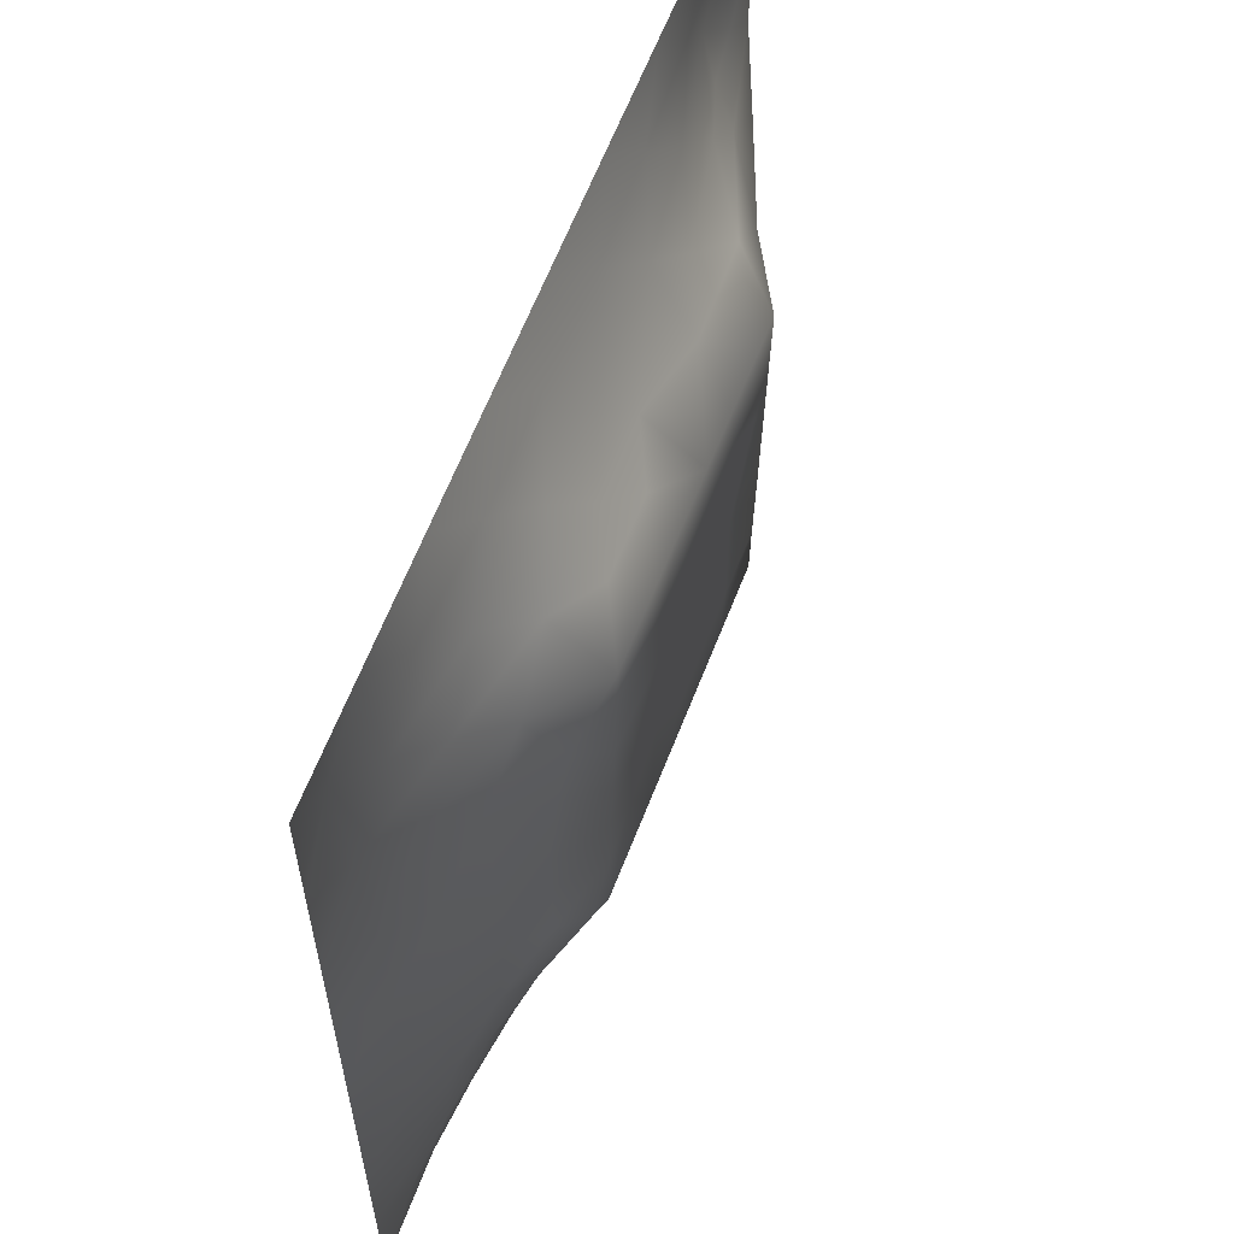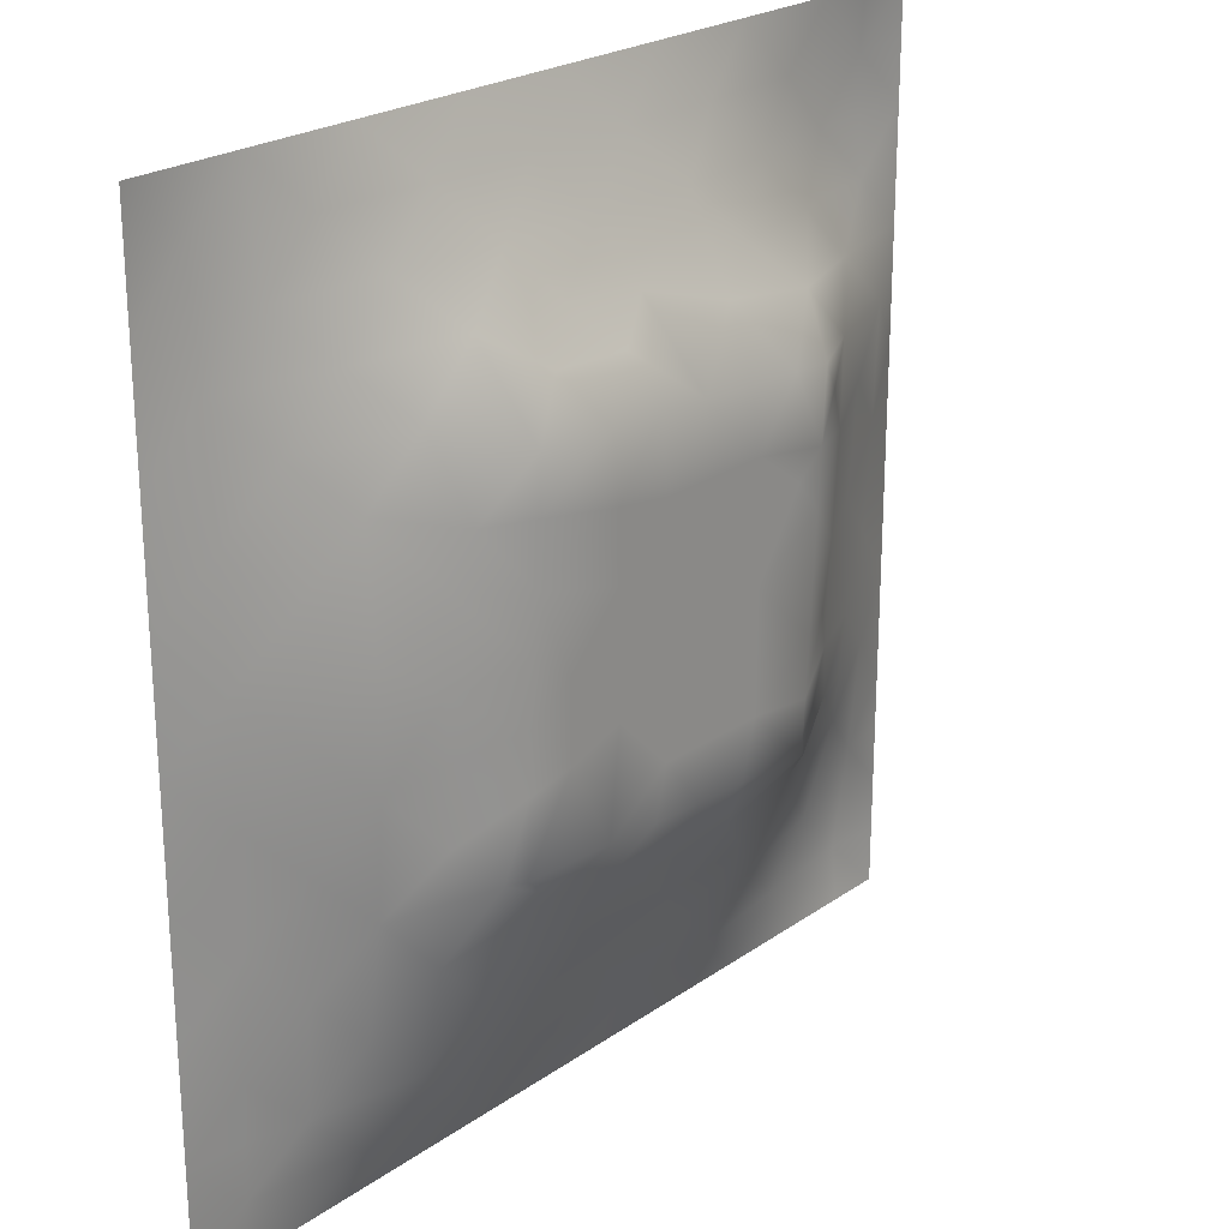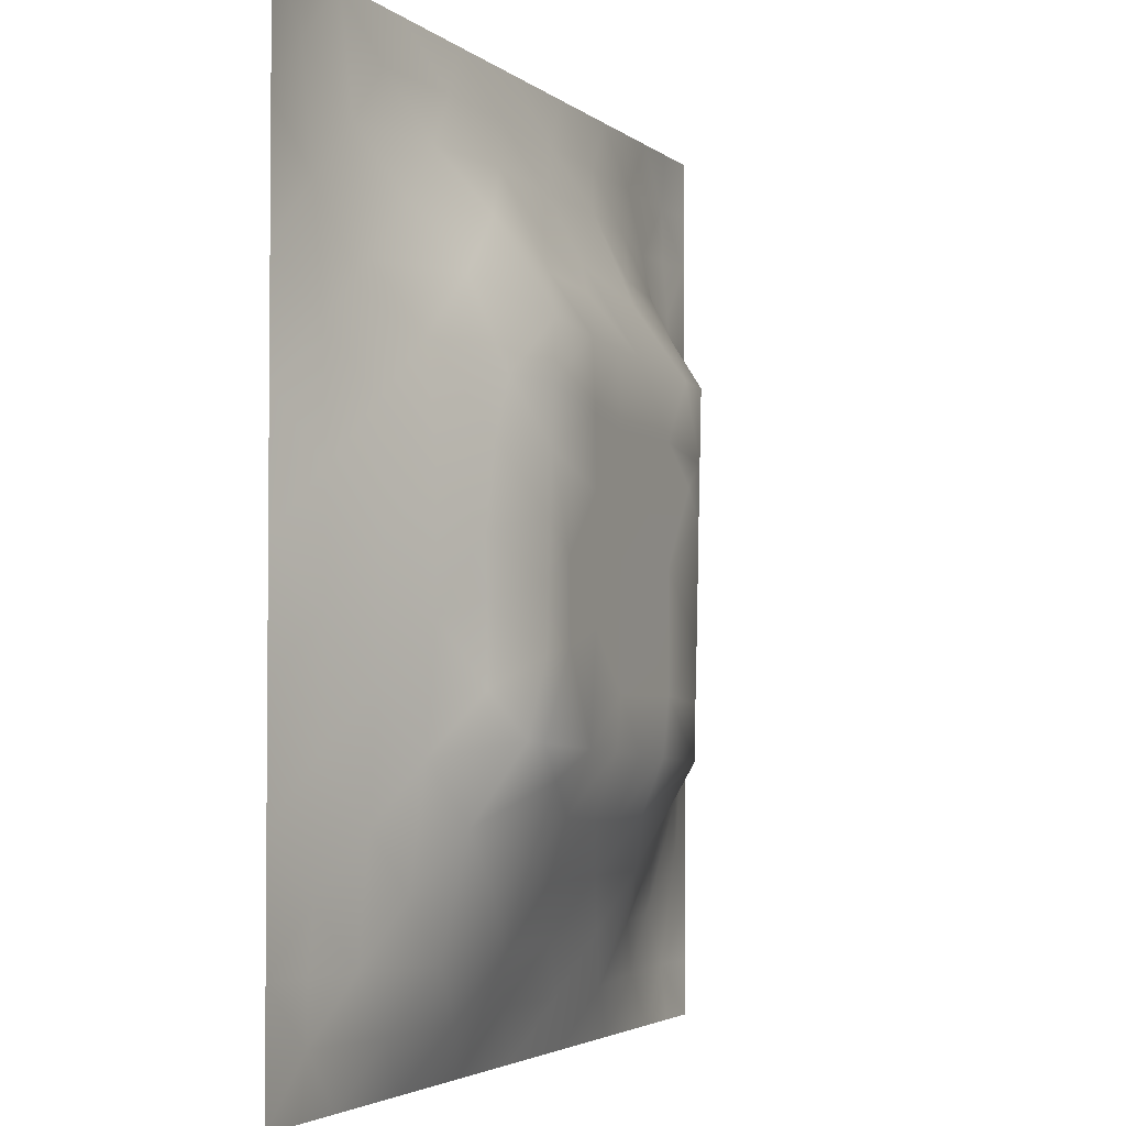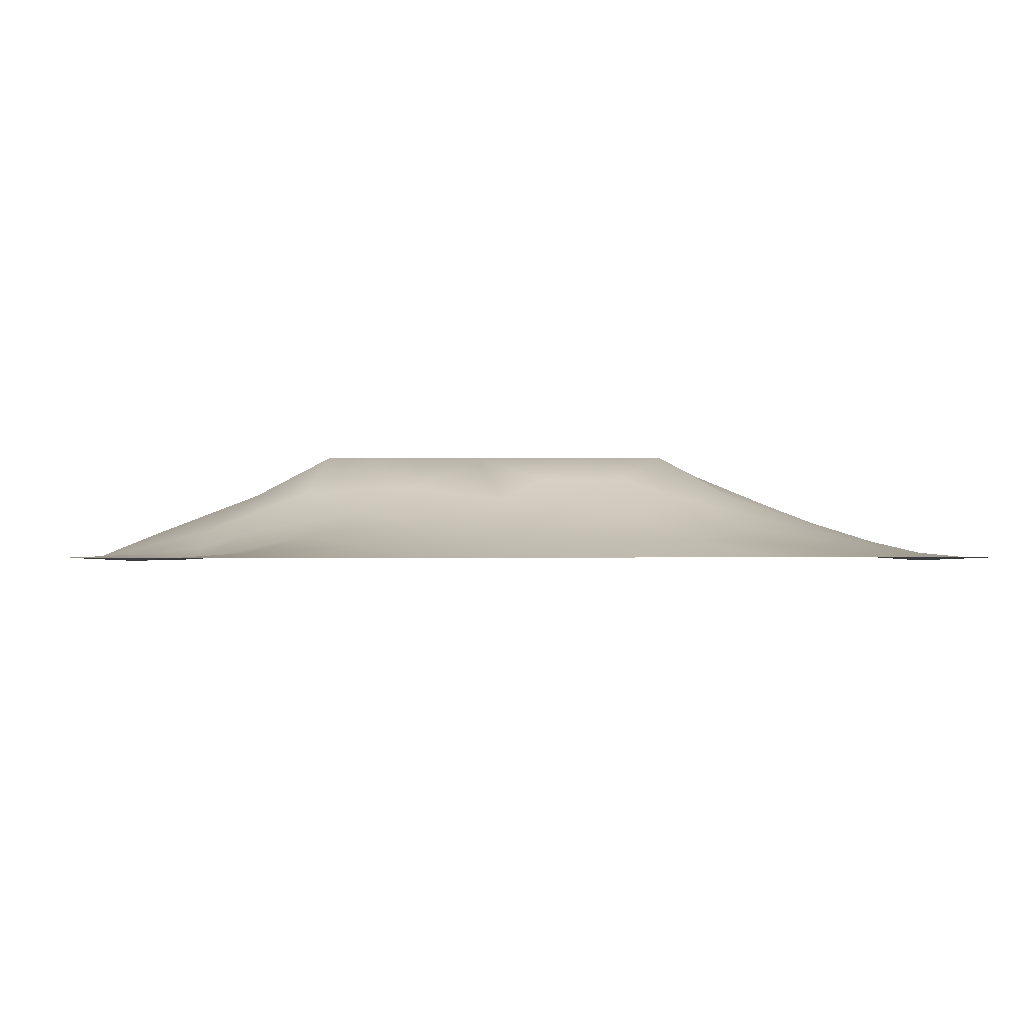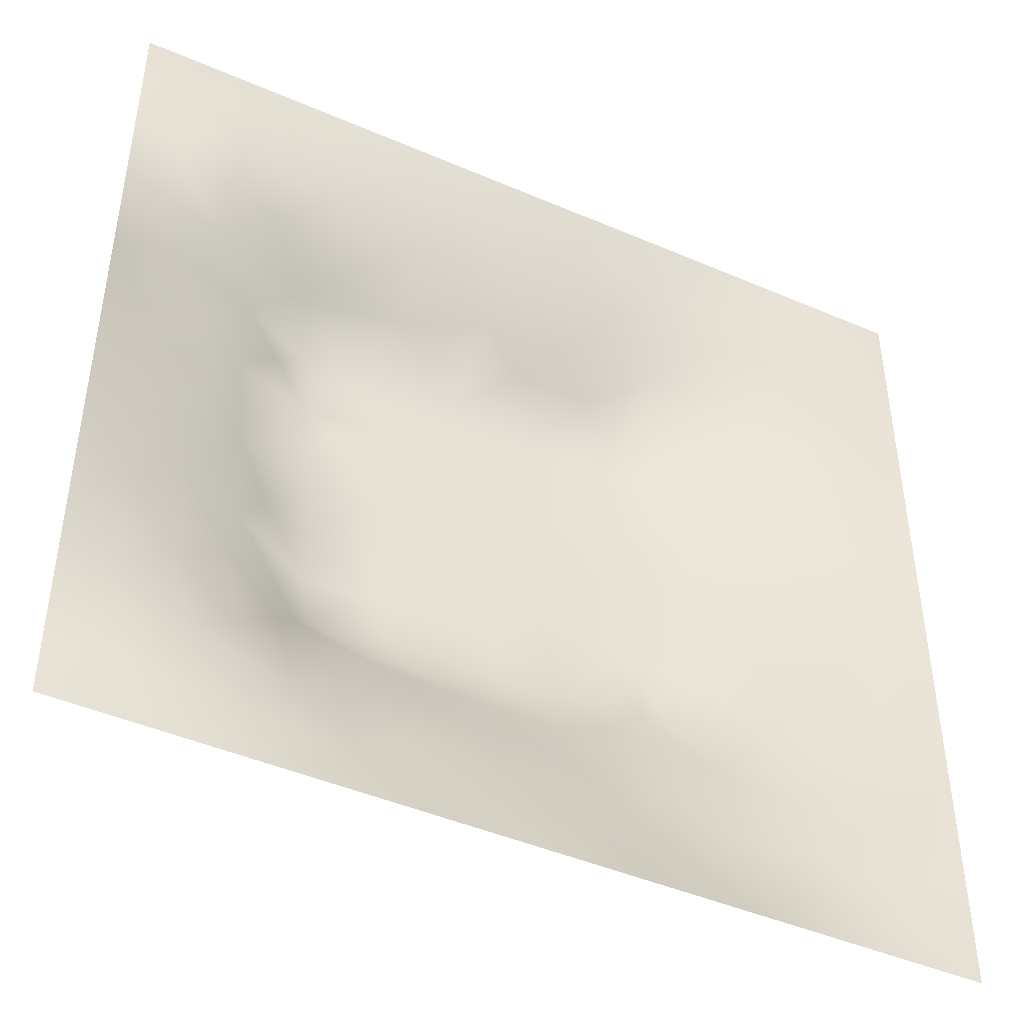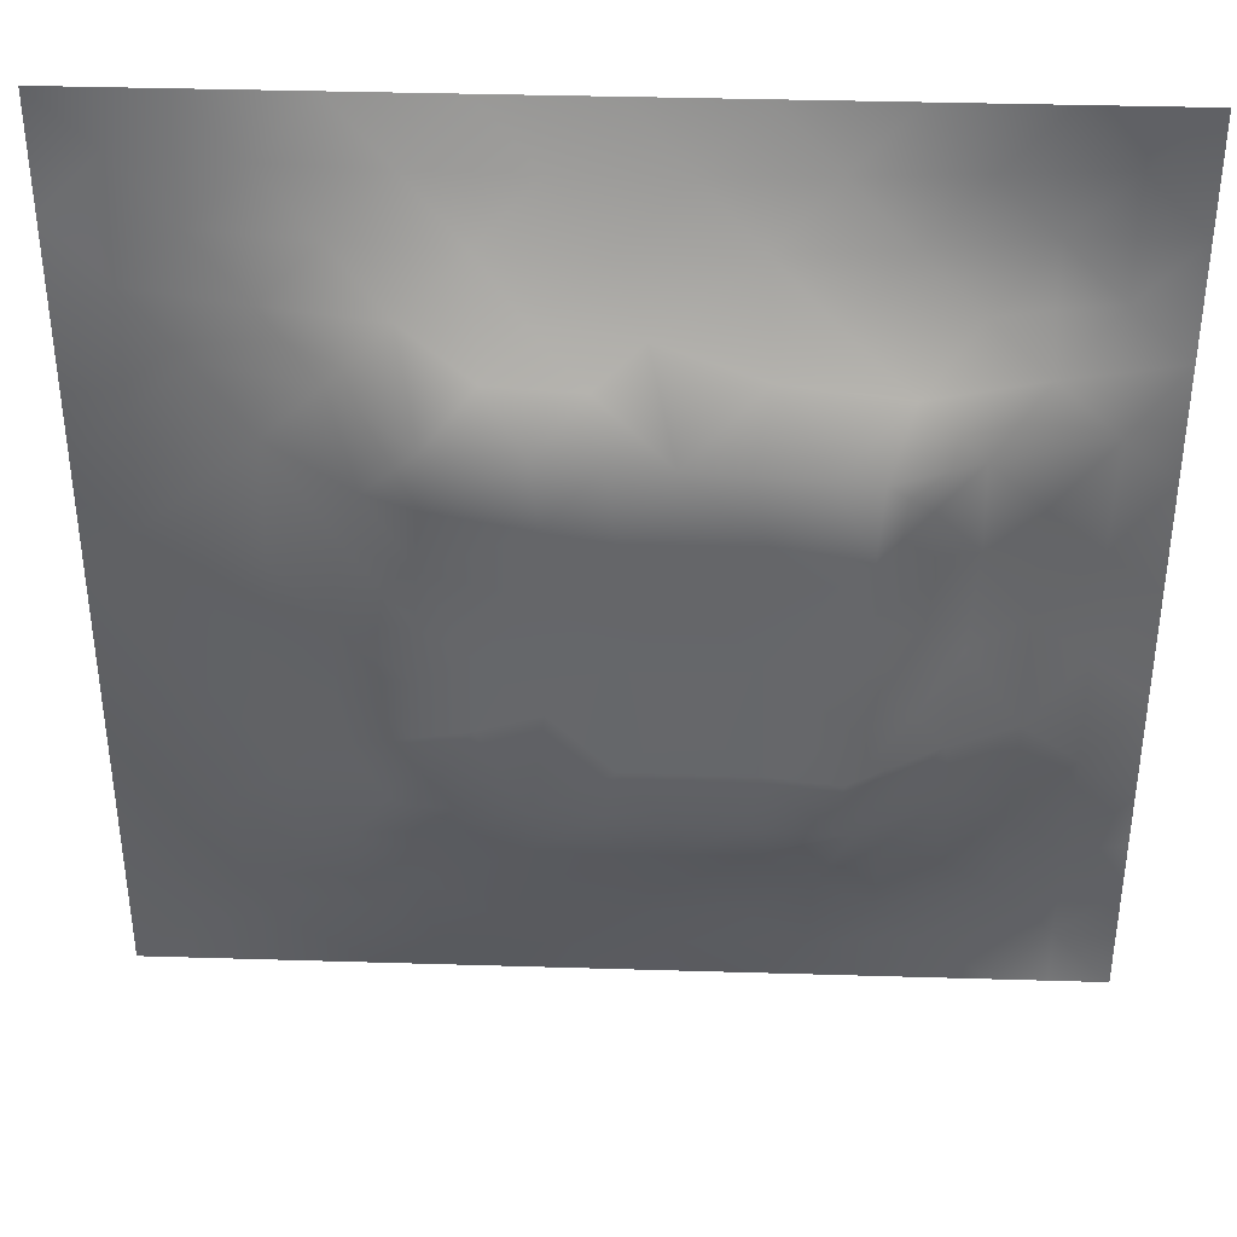
<metadata>
{"format":"obj","ext":"obj","renderer":"f3d","projection":"perspective","resolution":1024,"background":"white","views":[{"elev":60.4,"azim":-69.6,"up":"+Y"},{"elev":23.4,"azim":-49.3,"up":"+Y"},{"elev":-3.2,"azim":-67.0,"up":"+Y"},{"elev":-0.9,"azim":177.4,"up":"+Z"},{"elev":-45.2,"azim":153.5,"up":"+Y"},{"elev":37.8,"azim":2.2,"up":"+Y"}]}
</metadata>
<code>
v -0 0 -0
v 1 0 -0
v -0 1 0
v 1 1 0
v 0.5005 0.4998 0.1197
v -0 0.5 0
v 0.5 1 0
v 1 0.5 0
v 0.5 -0 0
v 0.2467 0.7541 0.06947
v 0.7566 0.7556 0.07576
v 0.2453 0.2447 0.07321
v 0.7542 0.2462 0.07095
v 0.75 0 0
v 0.25 0 0
v 1 0.75 0
v 1 0.25 0
v 0.25 1 0
v 0.75 1 0
v 0 0.25 0
v 0 0.75 -0
v 0.3623 0.2134 0.08362
v 0.6324 0.7746 0.08187
v 1 0.9375 0
v 0.6844 0.7005 0.1199
v 0.8768 0.3744 0.04486
v 0.6254 0.1233 0.04164
v 0.6314 0.3684 0.12
v 0.8734 0.127 0.001359
v 0.374 0.12 0.05017
v 0.1241 0.1235 0.02199
v 0.4919 0.2443 0.09439
v 0.8788 0.6269 0.04974
v 0.6319 0.6315 0.1199
v 0.8731 0.8724 -0.00258
v 0.3741 0.8769 0.04392
v 0.2572 0.6025 0.09299
v 0.125 0.875 0.0134
v 0.1235 0.6253 0.04076
v 0.6254 0.8751 0.03924
v 0.1239 0.3741 0.03977
v 0.2484 0.1205 0.0423
v 0.8763 0.7492 0.02906
v 0.8765 0.2494 0.03333
v 0.2492 0.8765 0.0331
v 0.7497 0.8733 0.02334
v 0.1236 0.2487 0.03393
v 0.1247 0.7502 0.02887
v 0.7262 0.6161 0.1199
v 0.1249 0.9376 0.006698
v 0.5528 0.7082 0.1199
v 0.8752 0.5006 0.0436
v 0.4252 0.7157 0.1199
v 0.2428 0.4536 0.09119
v 0 0.375 0
v 0.4995 0.8742 0.03977
v 0.5005 0.6308 0.1199
v 0.2439 0.3707 0.09142
v 0.1222 0.4997 0.04665
v 0.3698 0.4996 0.1198
v 0.6289 0.2445 0.09079
v 0.4996 0.1239 0.04258
v 0.5002 0.3693 0.12
v 0 0.625 0
v 0 0.875 0
v 0 0.125 0
v 0.625 1 0
v 0.875 1 0
v 0.125 1 0
v 0.375 1 0
v 1 0.375 0
v 1 0.125 0
v 1 0.875 0
v 1 0.625 0
v 0.375 0 0
v 0.125 0 0
v 0.875 0 0
v 0.625 0 0
v 0.7496 0.1251 0.02674
v 0.6313 0.5 0.1199
v 0.7189 0.4881 0.1199
v 0.06314 0.3123 0.01441
v 0.1838 0.436 0.06815
v 0.185 0.31 0.05862
v 0.0618 0.4373 0.02106
v 0.6871 0.9362 0.0125
v 0.6891 0.8123 0.05304
v 0.5623 0.9364 0.01718
v 0.06207 0.6873 0.01753
v 0.1848 0.6894 0.05832
v 0.0615 0.5624 0.02187
v 0.1874 0.9379 0.01212
v 0.1864 0.8138 0.03692
v 0.06288 0.9372 -0.003662
v 0.4352 0.5652 0.1198
v 0.8739 0.81 0.01052
v 0.9375 0 -0
v 0.3096 0.818 0.06699
v 0.4373 0.9369 0.01862
v 0.9367 0.8112 0.003113
v 0.8136 0.8119 0.03035
v 0.9369 0.9367 -0.003933
v 0.9375 1 0
v 0.5661 0.5655 0.1197
v 0.7151 0.4237 0.1199
v 0.8231 0.5943 0.0697
v 0.8203 0.6922 0.07353
v 0.9389 0.5629 0.02506
v 0.4898 0.7119 0.1199
v 0.6919 0.5884 0.1199
v 0.4348 0.4343 0.1197
v 0.1869 0.06033 0.01921
v 0.06234 0.06232 0.005325
v 0.186 0.1848 0.04102
v 0.3121 0.059 0.02629
v 0.3098 0.1815 0.06703
v 0.437 0.06248 0.0195
v 0.8119 0.06332 0.006327
v 0.9368 0.06318 -0.005948
v 0.556 0.243 0.09206
v 0.5659 0.4344 0.1199
v 0.5251 0.805 0.06732
v 0.5633 0.1849 0.06593
v 0.6896 0.1844 0.05996
v 0.5623 0.06157 0.02203
v 0.9384 0.3125 0.02028
v 0.8168 0.3099 0.06507
v 0.9372 0.4377 0.02047
v 0.3124 0.9383 0.0192
v 0.4767 0.7677 0.09207
v 0.8125 0.1876 0.03107
v 0.8041 0.3702 0.07275
v 0.6873 0.06137 0.01986
v 0.06289 0.1248 0.006218
v 0.9375 0.1878 0.01017
v 0.4361 0.1839 0.06807
v 0.06255 0.1872 0.01154
v 0.3828 0.7733 0.09235
v 0.9415 0.688 0.02732
v 0.7108 0.3597 0.1199
v 0.06309 0.812 0.00723
v 0.8118 0.9362 0.004824
v 0.1835 0.5631 0.06858
v 0.7751 0.6555 0.09706
v 0.3287 0.6609 0.1199
v 0.708 0.2987 0.1199
v 0.3088 0.322 0.1199
v 0.7312 0.698 0.1199
v 0.332 0.7212 0.1199
v 0.4861 0.3118 0.1199
v 0.3137 0.4044 0.1199
v 0.2873 0.3243 0.1125
v 0.3249 0.5969 0.1199
v 0.7237 0.2907 0.1097
v 0.9366 0.8738 -0.002064
v 0.4335 0.6409 0.1198
v 0.2761 0.6621 0.09777
v 0.7224 0.5525 0.1199
v 0.6174 0.7045 0.1199
v 0.3175 0.469 0.1199
v 0.4206 0.3157 0.1199
v 0.3581 0.2859 0.1102
v 0.5493 0.3081 0.1199
v 0.3212 0.5323 0.1199
v 0.4155 0.25 0.0967
v 0.4239 0.8184 0.06826
v 0.8151 0.4817 0.06952
v 1 0.0625 -0
v 0.3699 0.4136 0.1199
v 0.773 0.4225 0.09186
v 0.2402 0.5153 0.0909
v 0.6145 0.3043 0.1199
v 1 0.1875 0
v 0.0625 0 -0
f 129 99 70
f 112 31 113
f 170 132 167
f 26 167 132
f 38 141 93
f 160 54 151
f 173 17 135
f 129 36 99
f 114 47 31
f 152 12 162
f 11 25 148
f 80 110 104
f 115 112 15
f 163 172 28
f 114 42 12
f 76 112 113
f 58 151 54
f 15 112 76
f 115 15 75
f 20 137 82
f 88 56 40
f 148 25 49
f 22 30 136
f 47 82 137
f 16 73 100
f 165 22 136
f 21 64 89
f 83 58 54
f 57 95 104
f 116 30 22
f 42 112 115
f 117 62 30
f 140 105 28
f 155 100 73
f 129 70 18
f 63 28 121
f 165 162 22
f 114 31 42
f 150 165 32
f 37 153 157
f 164 153 37
f 149 138 98
f 61 172 120
f 139 16 43
f 32 165 136
f 143 39 59
f 51 159 23
f 142 46 35
f 78 125 9
f 121 80 5
f 60 95 153
f 144 107 148
f 9 125 117
f 130 53 109
f 162 165 161
f 64 91 89
f 60 169 111
f 50 92 69
f 63 161 150
f 25 159 34
f 81 170 167
f 25 34 49
f 84 152 58
f 51 109 57
f 34 159 51
f 11 148 107
f 5 104 95
f 23 87 40
f 38 94 141
f 29 119 135
f 72 135 119
f 84 12 152
f 100 43 16
f 13 154 124
f 14 118 133
f 56 122 40
f 65 141 94
f 20 66 137
f 55 20 82
f 59 91 85
f 65 21 141
f 6 85 91
f 137 31 47
f 58 83 84
f 3 65 94
f 55 82 85
f 92 18 69
f 124 154 61
f 127 44 26
f 167 106 158
f 126 26 44
f 106 167 52
f 157 90 37
f 124 79 13
f 101 11 43
f 81 167 158
f 58 152 151
f 164 171 160
f 155 35 100
f 156 145 153
f 162 12 22
f 116 22 12
f 118 29 79
f 40 86 88
f 149 98 10
f 131 79 29
f 26 128 52
f 23 11 87
f 97 119 77
f 145 53 149
f 41 84 83
f 169 151 147
f 168 72 119
f 169 60 160
f 56 88 99
f 7 99 88
f 164 160 60
f 122 130 51
f 163 120 172
f 169 147 161
f 23 25 11
f 96 100 35
f 1 174 113
f 25 23 159
f 48 141 89
f 21 89 141
f 49 144 148
f 109 51 130
f 6 91 64
f 63 111 161
f 32 136 123
f 6 55 85
f 154 127 132
f 155 102 35
f 143 90 39
f 102 155 73
f 110 49 34
f 160 151 169
f 107 144 106
f 111 169 161
f 87 46 40
f 144 49 106
f 111 63 5
f 150 161 165
f 125 27 62
f 72 173 135
f 37 90 143
f 37 143 171
f 97 2 119
f 157 10 90
f 92 38 45
f 49 158 106
f 145 157 153
f 34 51 57
f 119 29 118
f 90 48 39
f 105 170 81
f 110 80 158
f 156 57 109
f 156 53 145
f 44 127 131
f 93 45 38
f 123 62 27
f 5 95 111
f 95 57 156
f 163 150 32
f 60 111 95
f 166 56 36
f 56 99 36
f 146 172 61
f 34 57 104
f 145 149 157
f 9 117 75
f 78 133 125
f 42 115 116
f 95 156 153
f 82 47 41
f 10 98 93
f 83 54 171
f 96 43 100
f 37 171 164
f 77 119 118
f 94 69 3
f 45 93 98
f 91 59 39
f 84 41 47
f 138 149 53
f 112 42 31
f 63 163 28
f 163 63 150
f 167 26 52
f 136 30 62
f 129 45 36
f 154 132 140
f 80 104 5
f 27 124 123
f 30 116 115
f 53 130 138
f 120 123 61
f 43 107 139
f 81 158 80
f 61 123 124
f 33 52 108
f 166 36 138
f 139 33 108
f 12 84 114
f 33 106 52
f 83 59 41
f 98 138 36
f 103 68 102
f 107 106 33
f 47 114 84
f 158 49 110
f 46 87 101
f 89 39 48
f 166 138 130
f 116 12 42
f 140 170 105
f 149 10 157
f 54 160 171
f 154 140 146
f 140 132 170
f 135 44 29
f 74 139 108
f 4 103 102
f 7 70 99
f 131 29 44
f 90 10 48
f 68 142 102
f 19 86 142
f 142 35 102
f 92 50 38
f 31 134 113
f 46 142 86
f 107 43 11
f 56 166 122
f 11 101 87
f 98 36 45
f 105 81 80
f 152 162 147
f 48 93 141
f 122 51 23
f 27 133 124
f 79 124 133
f 2 168 119
f 131 13 79
f 117 30 75
f 115 75 30
f 67 7 88
f 19 67 86
f 68 19 142
f 93 48 10
f 161 147 162
f 24 4 102
f 73 24 102
f 41 85 82
f 74 16 139
f 8 74 108
f 33 139 107
f 8 108 128
f 86 40 46
f 146 28 172
f 96 35 101
f 121 5 63
f 52 128 108
f 128 71 8
f 85 41 59
f 50 94 38
f 126 17 71
f 62 117 125
f 26 126 128
f 39 89 91
f 71 128 126
f 132 127 26
f 44 135 126
f 174 76 113
f 171 143 83
f 43 96 101
f 27 125 133
f 101 35 46
f 62 123 136
f 146 61 154
f 66 134 137
f 17 126 135
f 79 133 118
f 67 88 86
f 34 104 110
f 120 163 32
f 134 31 137
f 77 118 14
f 60 153 164
f 18 92 129
f 59 83 143
f 14 133 78
f 13 131 127
f 154 13 127
f 45 129 92
f 121 28 80
f 28 105 80
f 94 50 69
f 109 53 156
f 140 28 146
f 147 151 152
f 130 122 166
f 123 120 32
f 122 23 40
f 66 1 113
f 113 134 66

</code>
